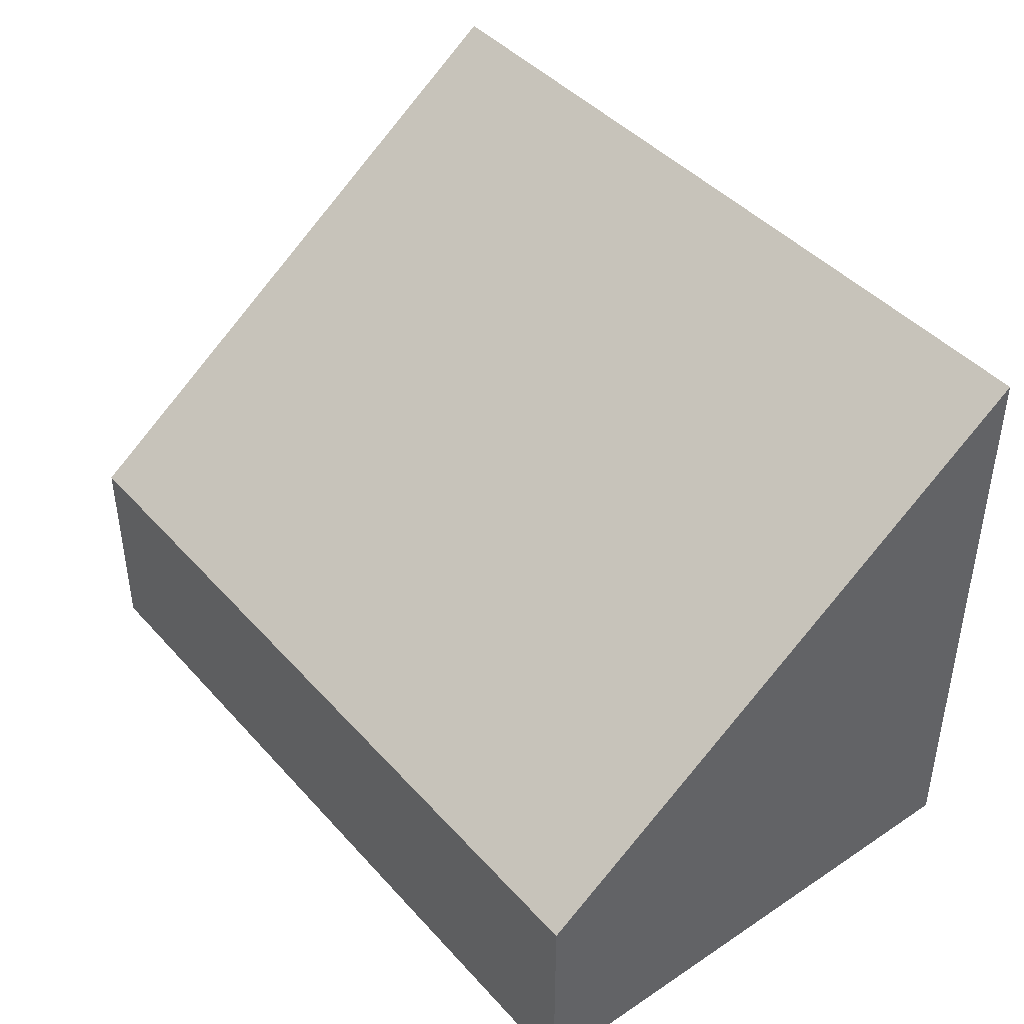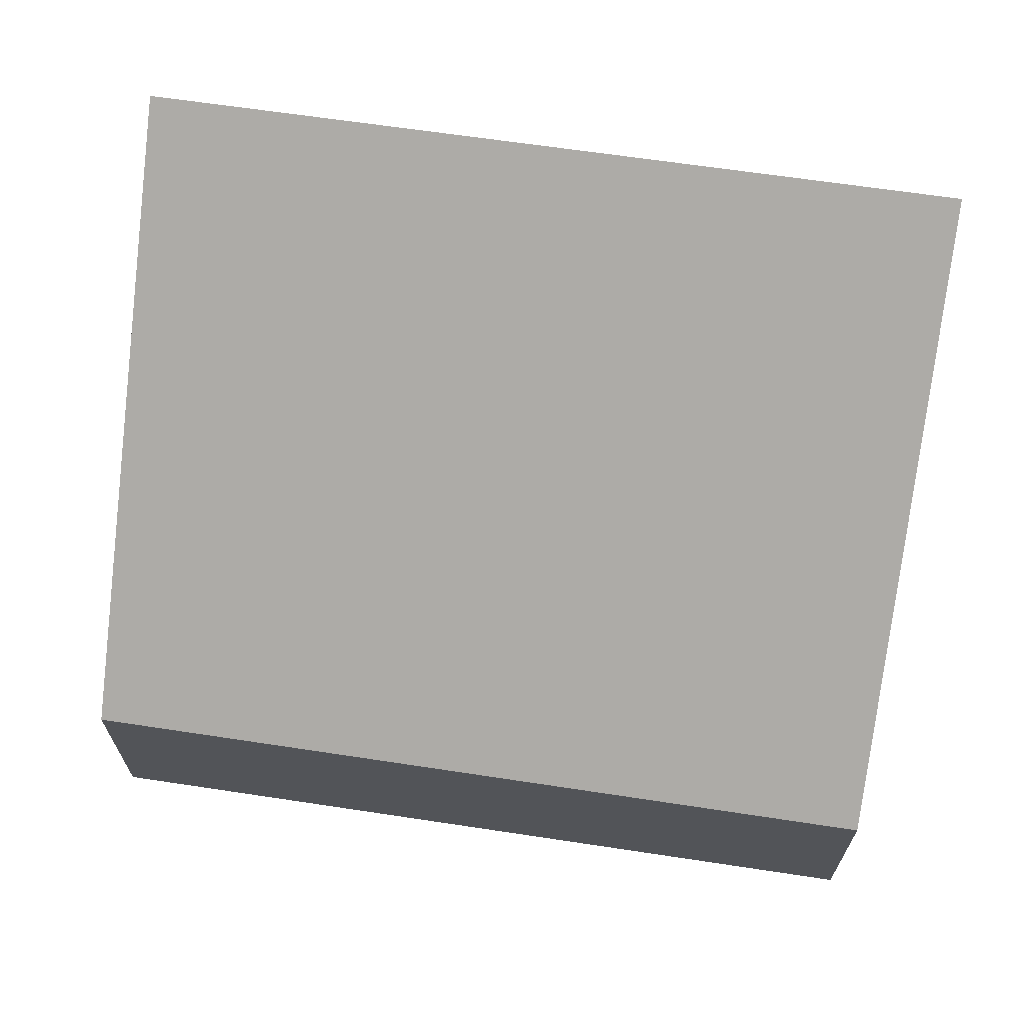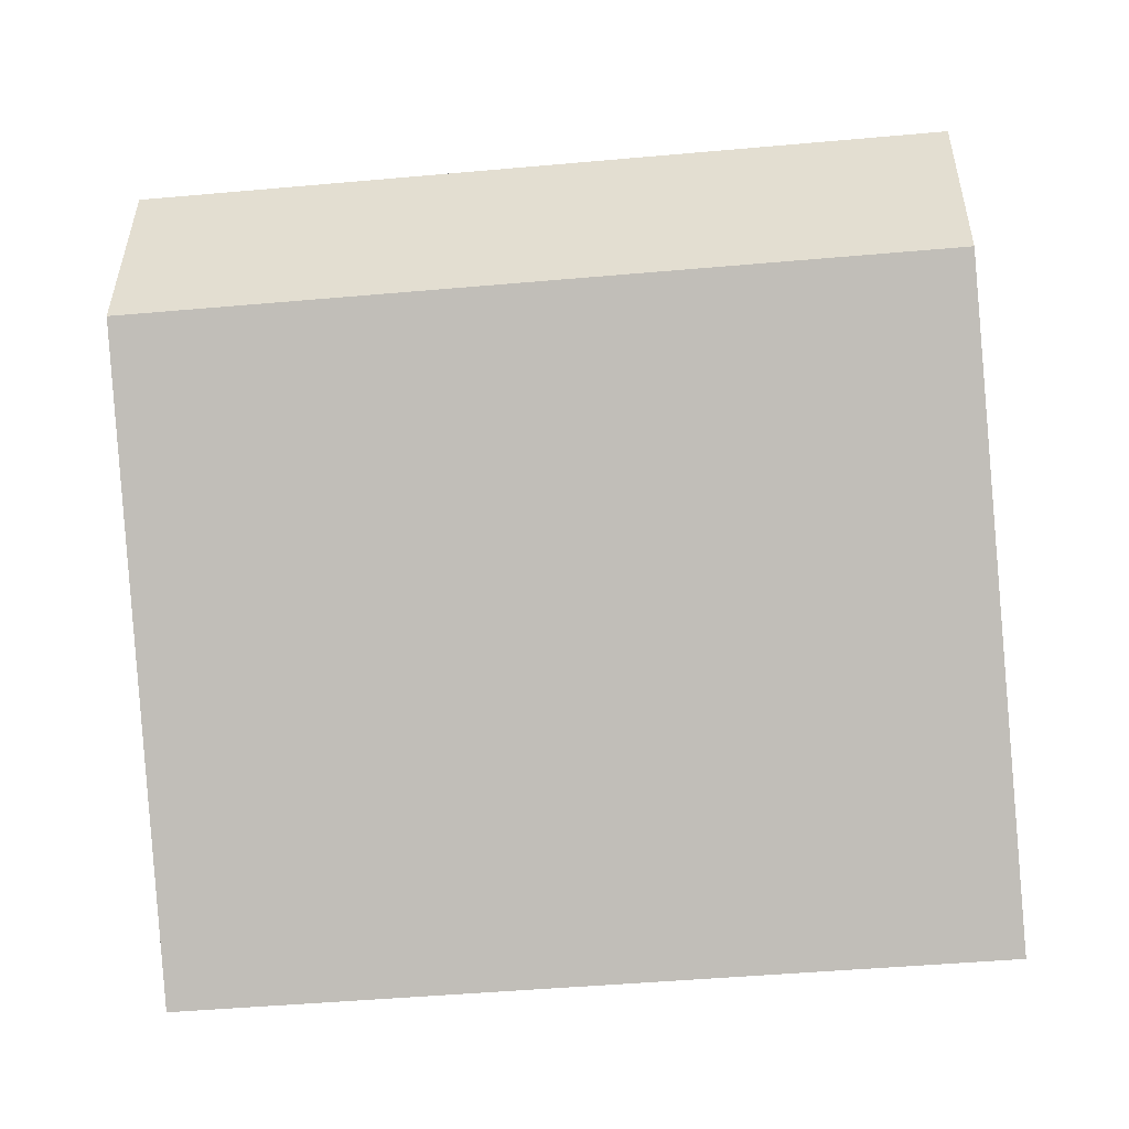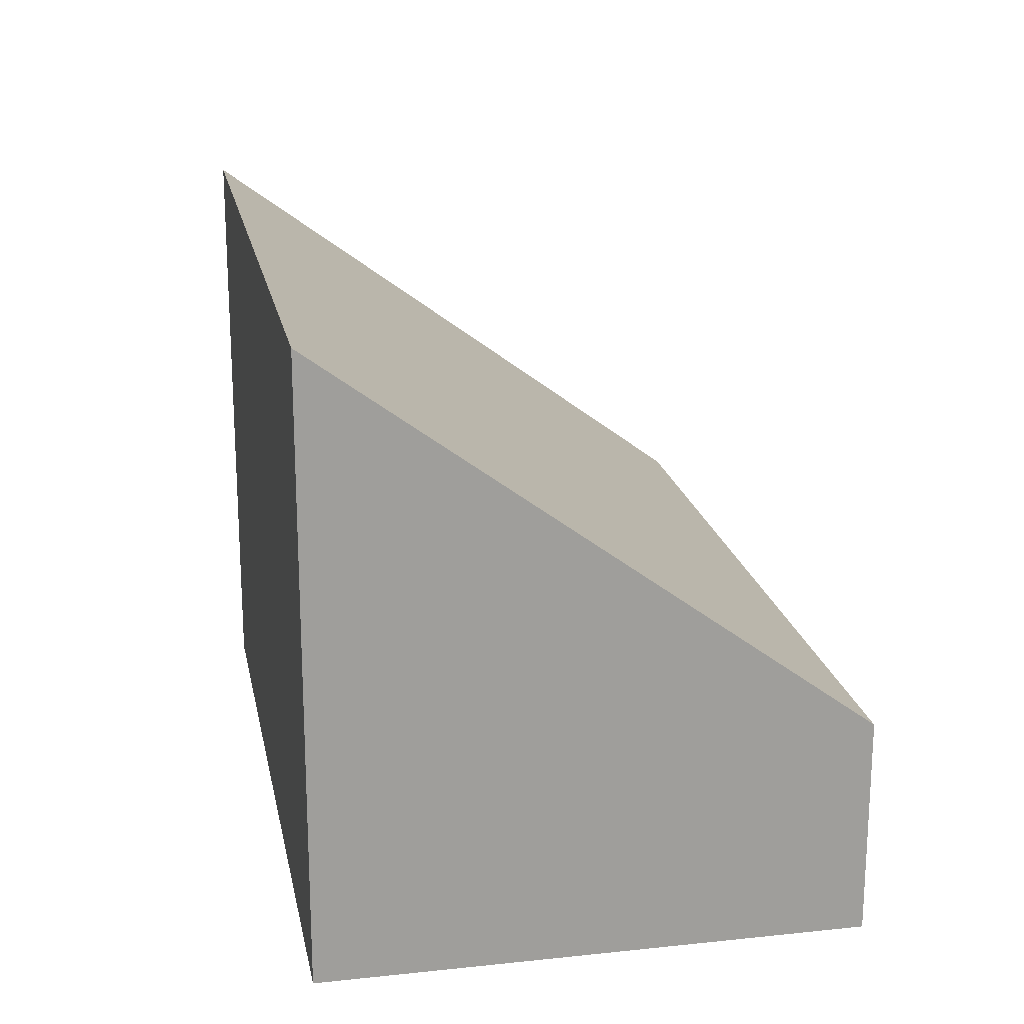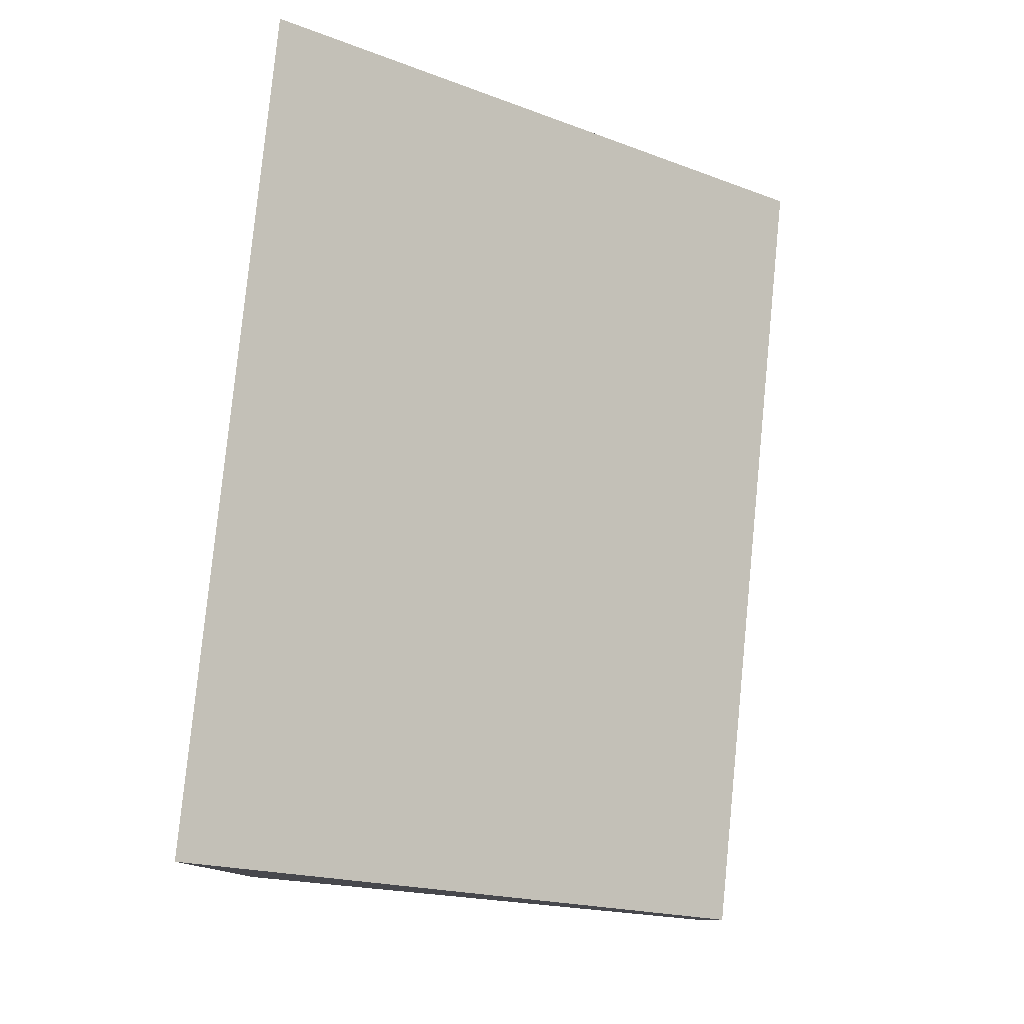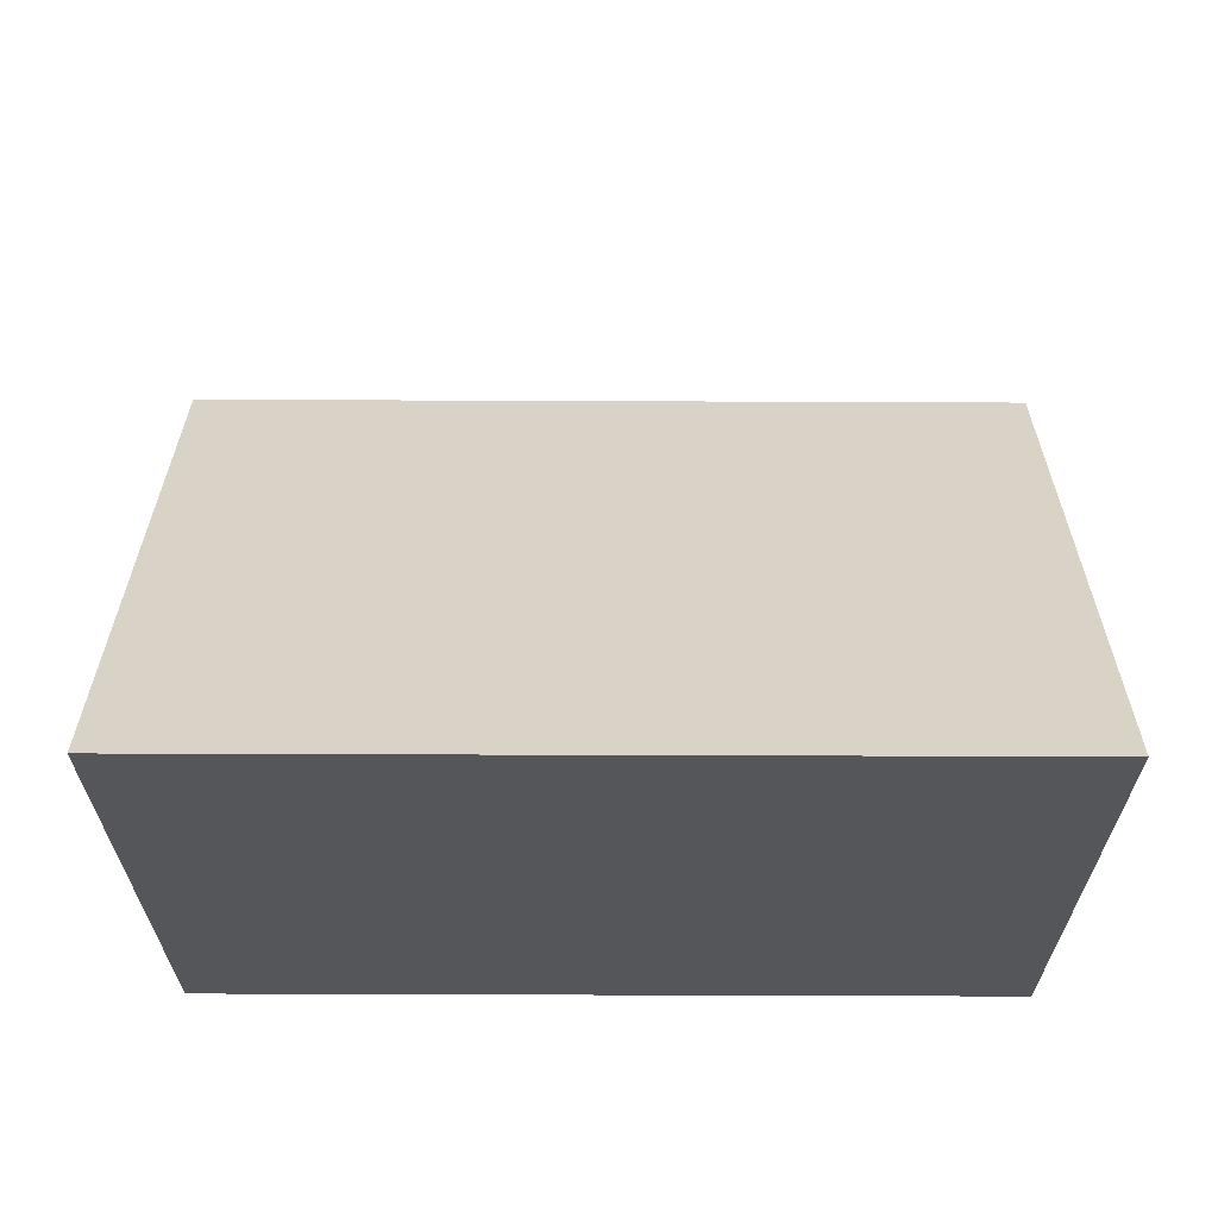
<metadata>
{"format":"obj","ext":"obj","renderer":"f3d","projection":"perspective","resolution":1024,"background":"white","views":[{"elev":43.2,"azim":57.6,"up":"+Y"},{"elev":66.6,"azim":14.4,"up":"+Y"},{"elev":39.1,"azim":-179.5,"up":"+Z"},{"elev":19.4,"azim":-95.1,"up":"+Y"},{"elev":79.3,"azim":-78.5,"up":"+Y"},{"elev":64.5,"azim":-173.9,"up":"+Y"}]}
</metadata>
<code>
v  0 5.332 3.265e-16
v  7.596 1.873 3.939
v  7.113 5.332 -0.736
v  0.497 1.884 4.659
v  7.113 4.507e-17 -0.736
v  7.596 -2.412e-16 3.939
v  0 0 0
v  0.497 -2.853e-16 4.659
g defaultobject
f 1 2 3
f 2 1 4
f 2 5 3
f 5 2 6
f 5 1 3
f 1 5 7
f 7 4 1
f 4 7 8
f 8 2 4
f 2 8 6
f 8 5 6
f 5 8 7

</code>
